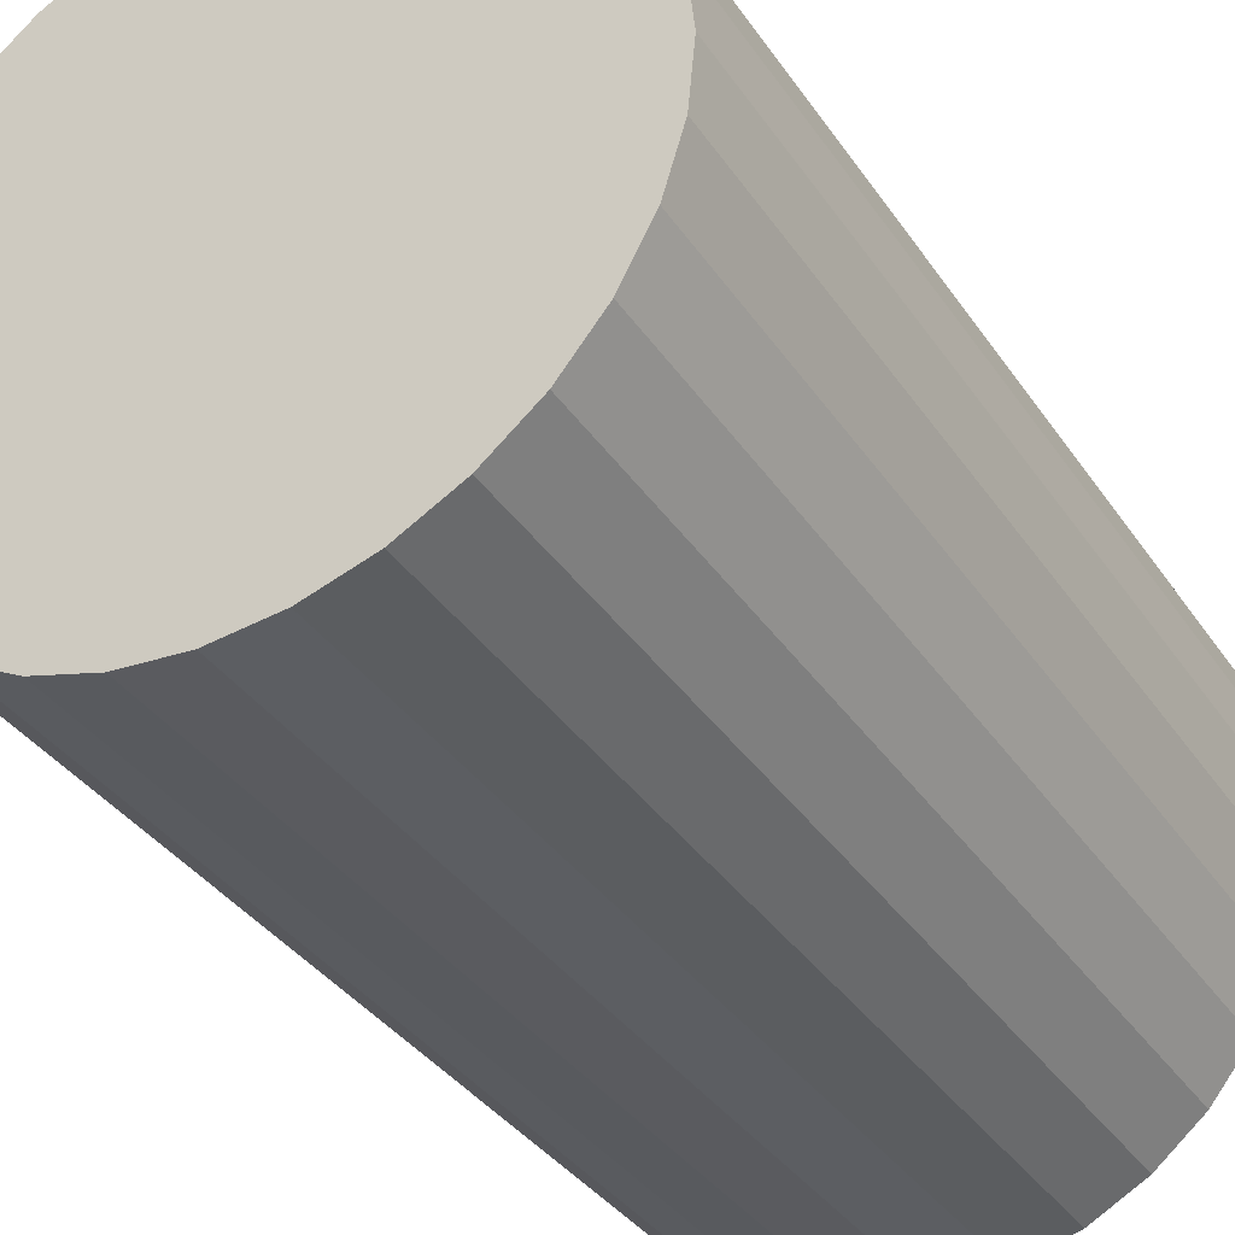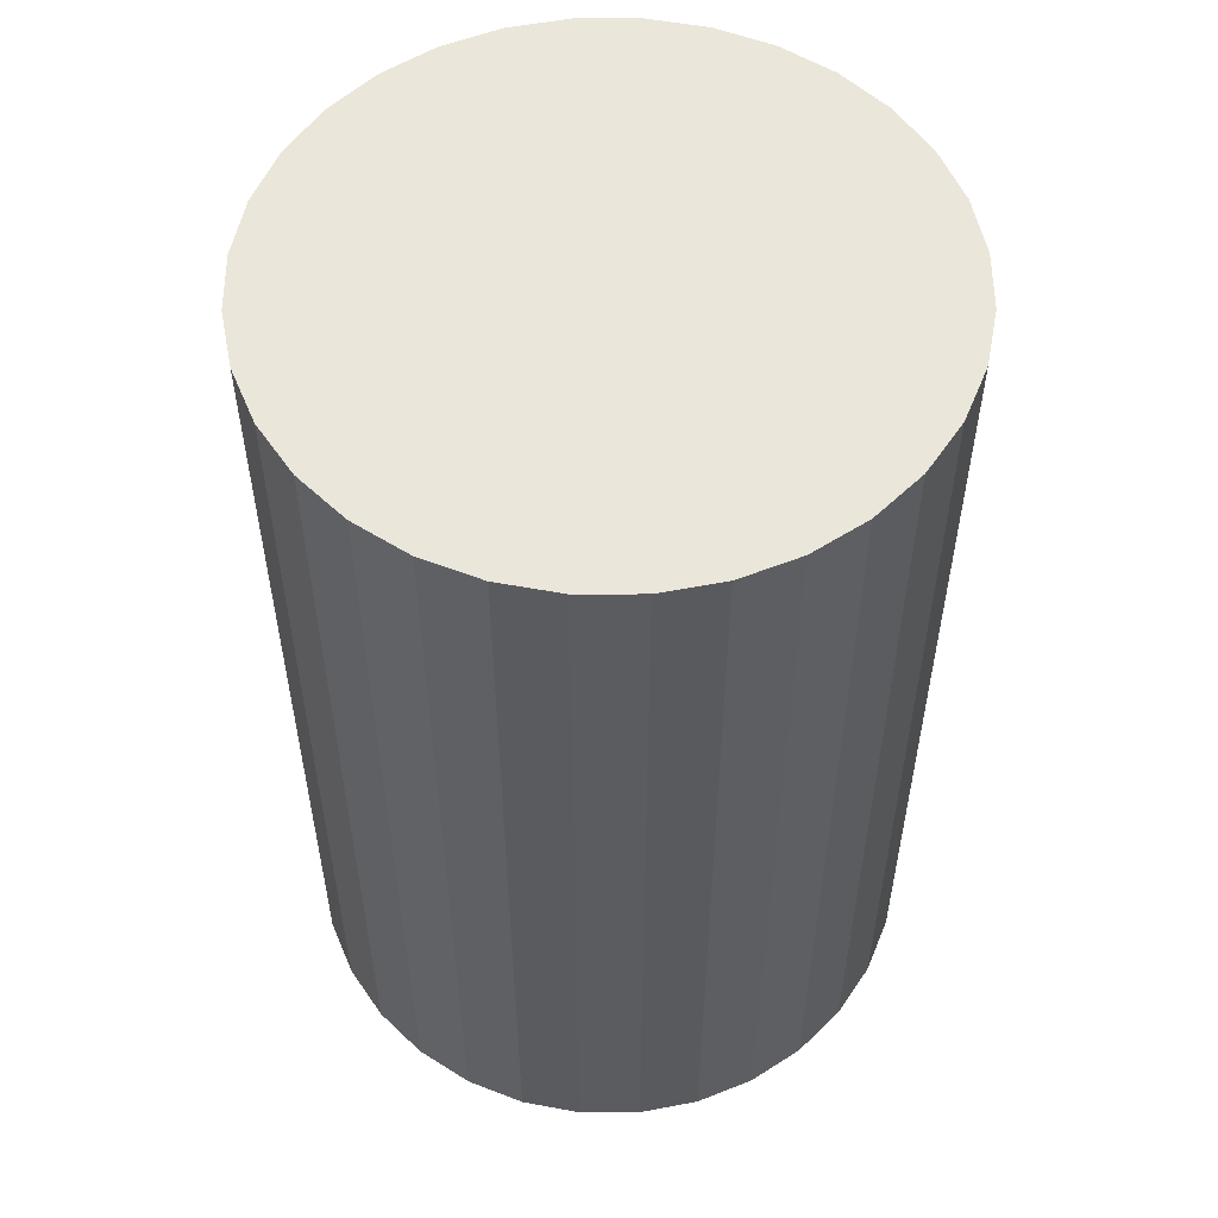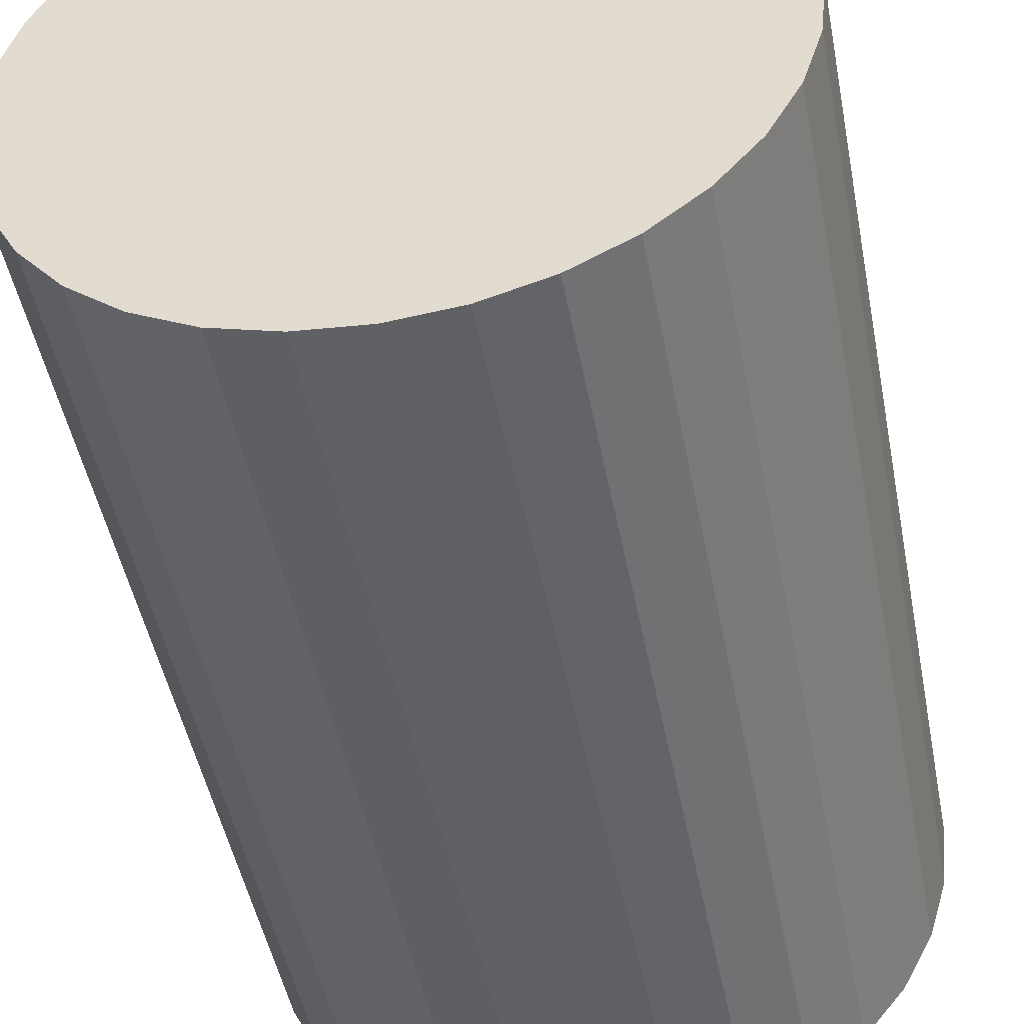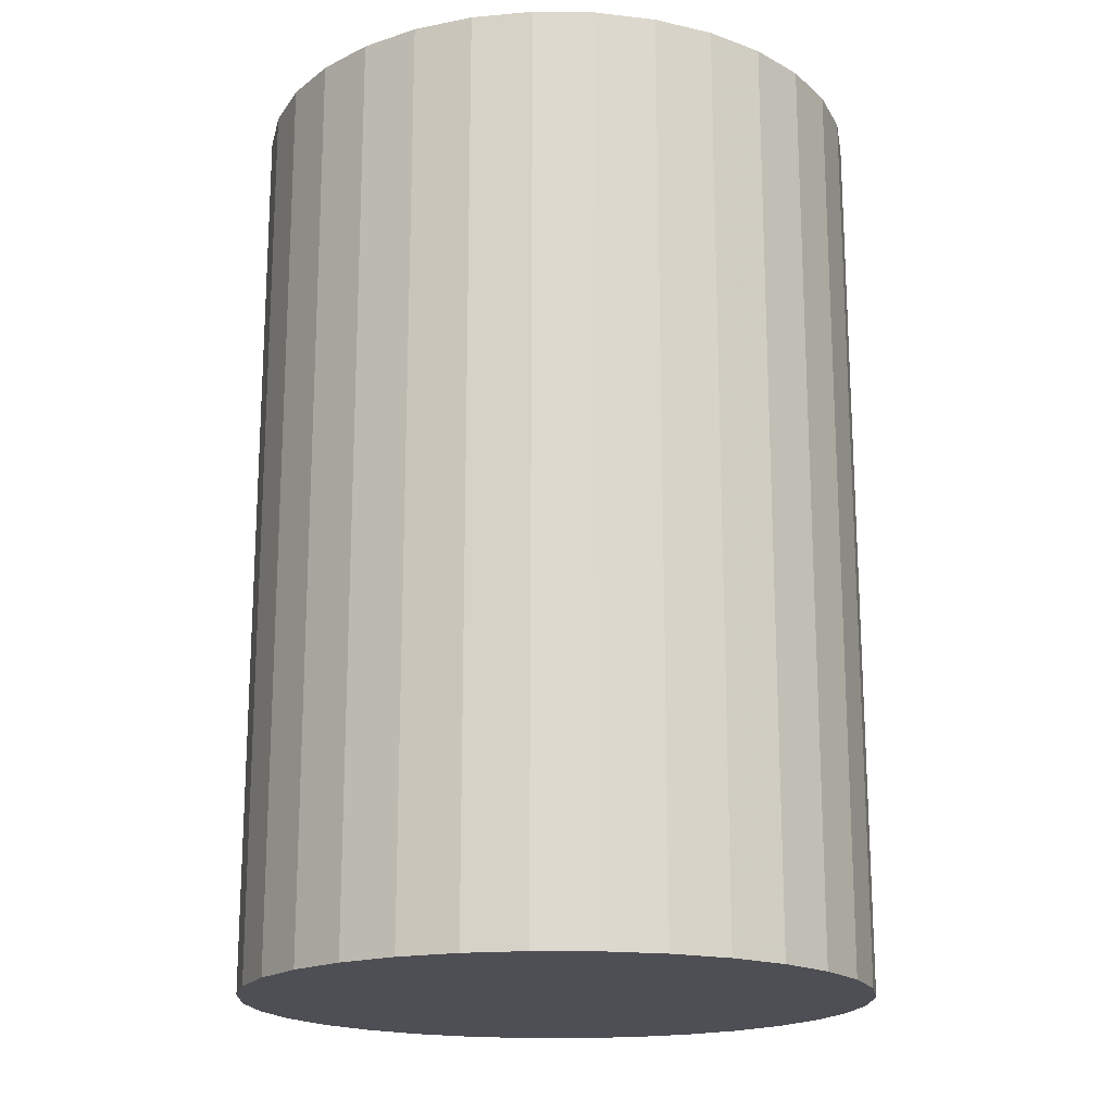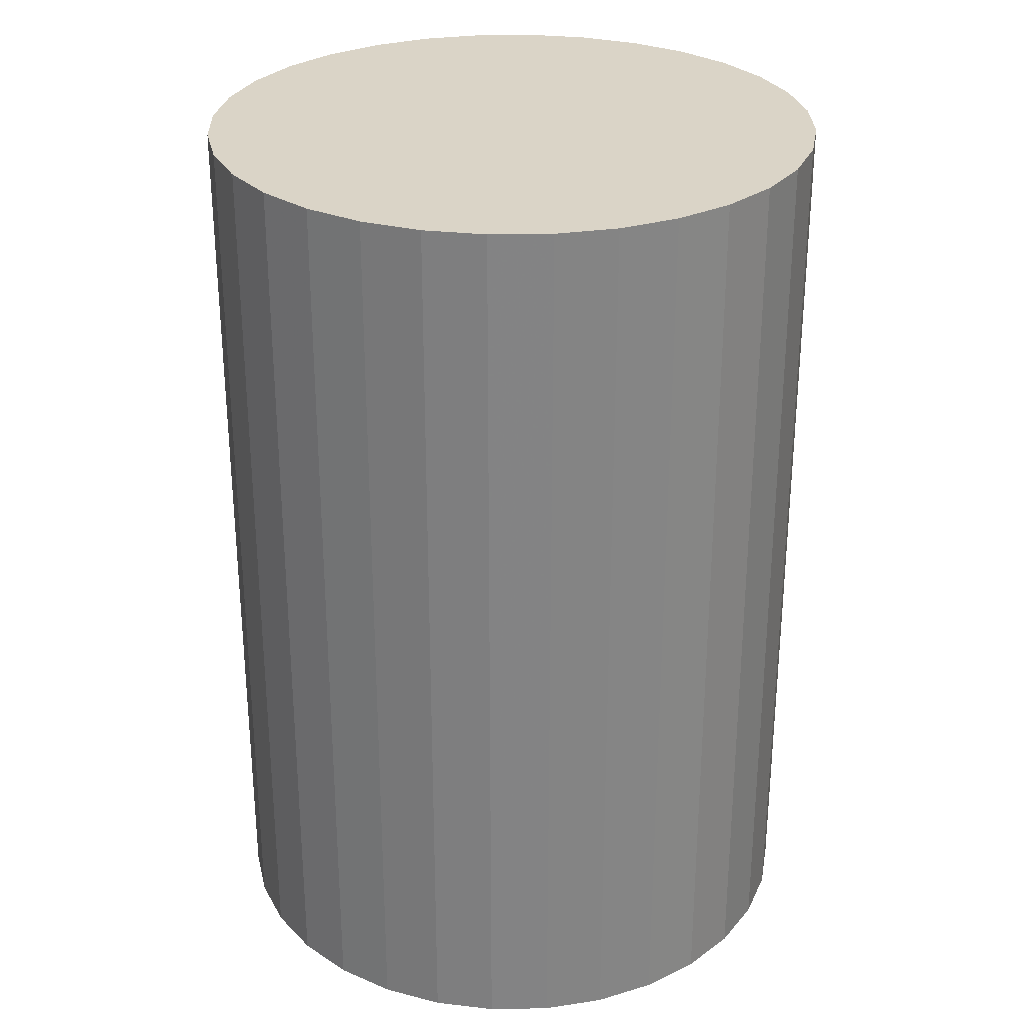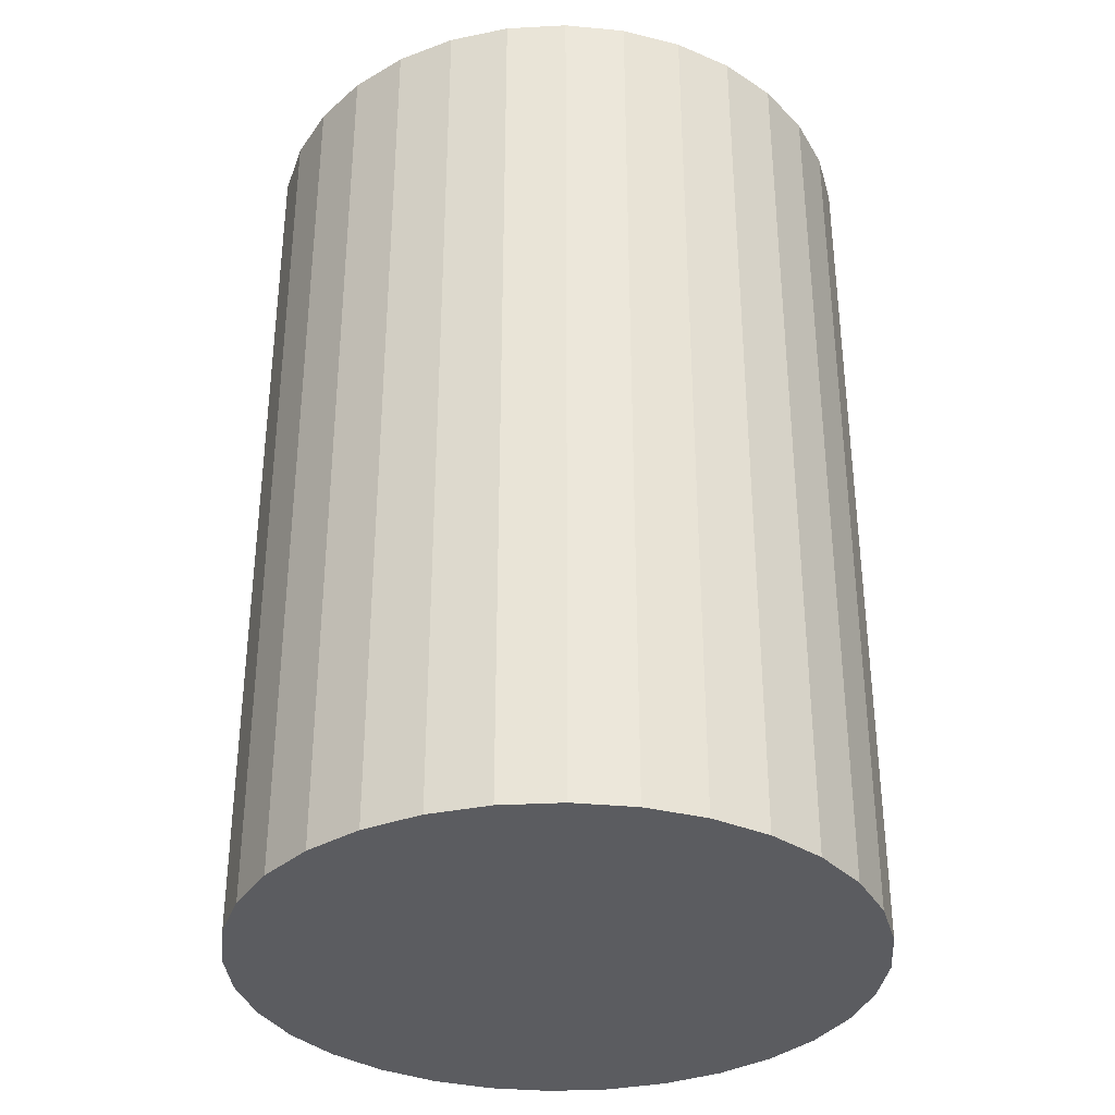
<metadata>
{"format":"obj","ext":"obj","renderer":"f3d","projection":"perspective","resolution":1024,"background":"white","views":[{"elev":-36.1,"azim":29.7,"up":"+Y"},{"elev":54.8,"azim":61.7,"up":"+Z"},{"elev":-47.4,"azim":-169.2,"up":"+Y"},{"elev":-18.3,"azim":-18.2,"up":"+Z"},{"elev":28.9,"azim":-29.6,"up":"+Z"},{"elev":-34.5,"azim":-80.3,"up":"+Z"}]}
</metadata>
<code>
v 0 0 -0.03814
v 0.02592 0 -0.03814
v 0.02592 0 0.03814
v 0 0 0.03814
v 0.02542 0.005057 -0.03814
v 0.02542 0.005057 0.03814
v 0.02395 0.009919 -0.03814
v 0.02395 0.009919 0.03814
v 0.02155 0.0144 -0.03814
v 0.02155 0.0144 0.03814
v 0.01833 0.01833 -0.03814
v 0.01833 0.01833 0.03814
v 0.0144 0.02155 -0.03814
v 0.0144 0.02155 0.03814
v 0.009919 0.02395 -0.03814
v 0.009919 0.02395 0.03814
v 0.005057 0.02542 -0.03814
v 0.005057 0.02542 0.03814
v 0 0.02592 -0.03814
v 0 0.02592 0.03814
v -0.005057 0.02542 -0.03814
v -0.005057 0.02542 0.03814
v -0.009919 0.02395 -0.03814
v -0.009919 0.02395 0.03814
v -0.0144 0.02155 -0.03814
v -0.0144 0.02155 0.03814
v -0.01833 0.01833 -0.03814
v -0.01833 0.01833 0.03814
v -0.02155 0.0144 -0.03814
v -0.02155 0.0144 0.03814
v -0.02395 0.009919 -0.03814
v -0.02395 0.009919 0.03814
v -0.02542 0.005057 -0.03814
v -0.02542 0.005057 0.03814
v -0.02592 0 -0.03814
v -0.02592 0 0.03814
v -0.02542 -0.005057 -0.03814
v -0.02542 -0.005057 0.03814
v -0.02395 -0.009919 -0.03814
v -0.02395 -0.009919 0.03814
v -0.02155 -0.0144 -0.03814
v -0.02155 -0.0144 0.03814
v -0.01833 -0.01833 -0.03814
v -0.01833 -0.01833 0.03814
v -0.0144 -0.02155 -0.03814
v -0.0144 -0.02155 0.03814
v -0.009919 -0.02395 -0.03814
v -0.009919 -0.02395 0.03814
v -0.005057 -0.02542 -0.03814
v -0.005057 -0.02542 0.03814
v -0 -0.02592 -0.03814
v -0 -0.02592 0.03814
v 0.005057 -0.02542 -0.03814
v 0.005057 -0.02542 0.03814
v 0.009919 -0.02395 -0.03814
v 0.009919 -0.02395 0.03814
v 0.0144 -0.02155 -0.03814
v 0.0144 -0.02155 0.03814
v 0.01833 -0.01833 -0.03814
v 0.01833 -0.01833 0.03814
v 0.02155 -0.0144 -0.03814
v 0.02155 -0.0144 0.03814
v 0.02395 -0.009919 -0.03814
v 0.02395 -0.009919 0.03814
v 0.02542 -0.005057 -0.03814
v 0.02542 -0.005057 0.03814
f 2 1 5
f 2 5 3
f 3 5 6
f 3 6 4
f 5 1 7
f 5 7 6
f 6 7 8
f 6 8 4
f 7 1 9
f 7 9 8
f 8 9 10
f 8 10 4
f 9 1 11
f 9 11 10
f 10 11 12
f 10 12 4
f 11 1 13
f 11 13 12
f 12 13 14
f 12 14 4
f 13 1 15
f 13 15 14
f 14 15 16
f 14 16 4
f 15 1 17
f 15 17 16
f 16 17 18
f 16 18 4
f 17 1 19
f 17 19 18
f 18 19 20
f 18 20 4
f 19 1 21
f 19 21 20
f 20 21 22
f 20 22 4
f 21 1 23
f 21 23 22
f 22 23 24
f 22 24 4
f 23 1 25
f 23 25 24
f 24 25 26
f 24 26 4
f 25 1 27
f 25 27 26
f 26 27 28
f 26 28 4
f 27 1 29
f 27 29 28
f 28 29 30
f 28 30 4
f 29 1 31
f 29 31 30
f 30 31 32
f 30 32 4
f 31 1 33
f 31 33 32
f 32 33 34
f 32 34 4
f 33 1 35
f 33 35 34
f 34 35 36
f 34 36 4
f 35 1 37
f 35 37 36
f 36 37 38
f 36 38 4
f 37 1 39
f 37 39 38
f 38 39 40
f 38 40 4
f 39 1 41
f 39 41 40
f 40 41 42
f 40 42 4
f 41 1 43
f 41 43 42
f 42 43 44
f 42 44 4
f 43 1 45
f 43 45 44
f 44 45 46
f 44 46 4
f 45 1 47
f 45 47 46
f 46 47 48
f 46 48 4
f 47 1 49
f 47 49 48
f 48 49 50
f 48 50 4
f 49 1 51
f 49 51 50
f 50 51 52
f 50 52 4
f 51 1 53
f 51 53 52
f 52 53 54
f 52 54 4
f 53 1 55
f 53 55 54
f 54 55 56
f 54 56 4
f 55 1 57
f 55 57 56
f 56 57 58
f 56 58 4
f 57 1 59
f 57 59 58
f 58 59 60
f 58 60 4
f 59 1 61
f 59 61 60
f 60 61 62
f 60 62 4
f 61 1 63
f 61 63 62
f 62 63 64
f 62 64 4
f 63 1 65
f 63 65 64
f 64 65 66
f 64 66 4
f 65 1 2
f 65 2 66
f 66 2 3
f 66 3 4

</code>
